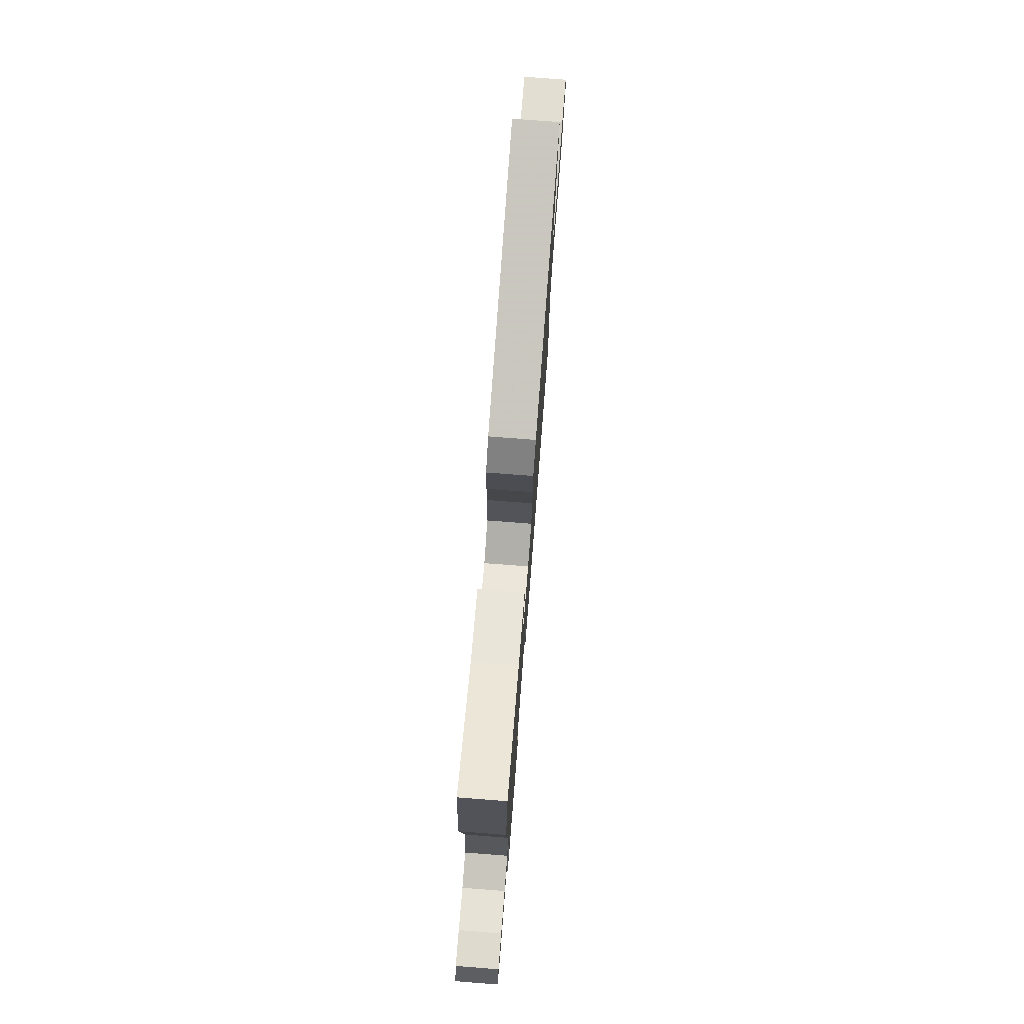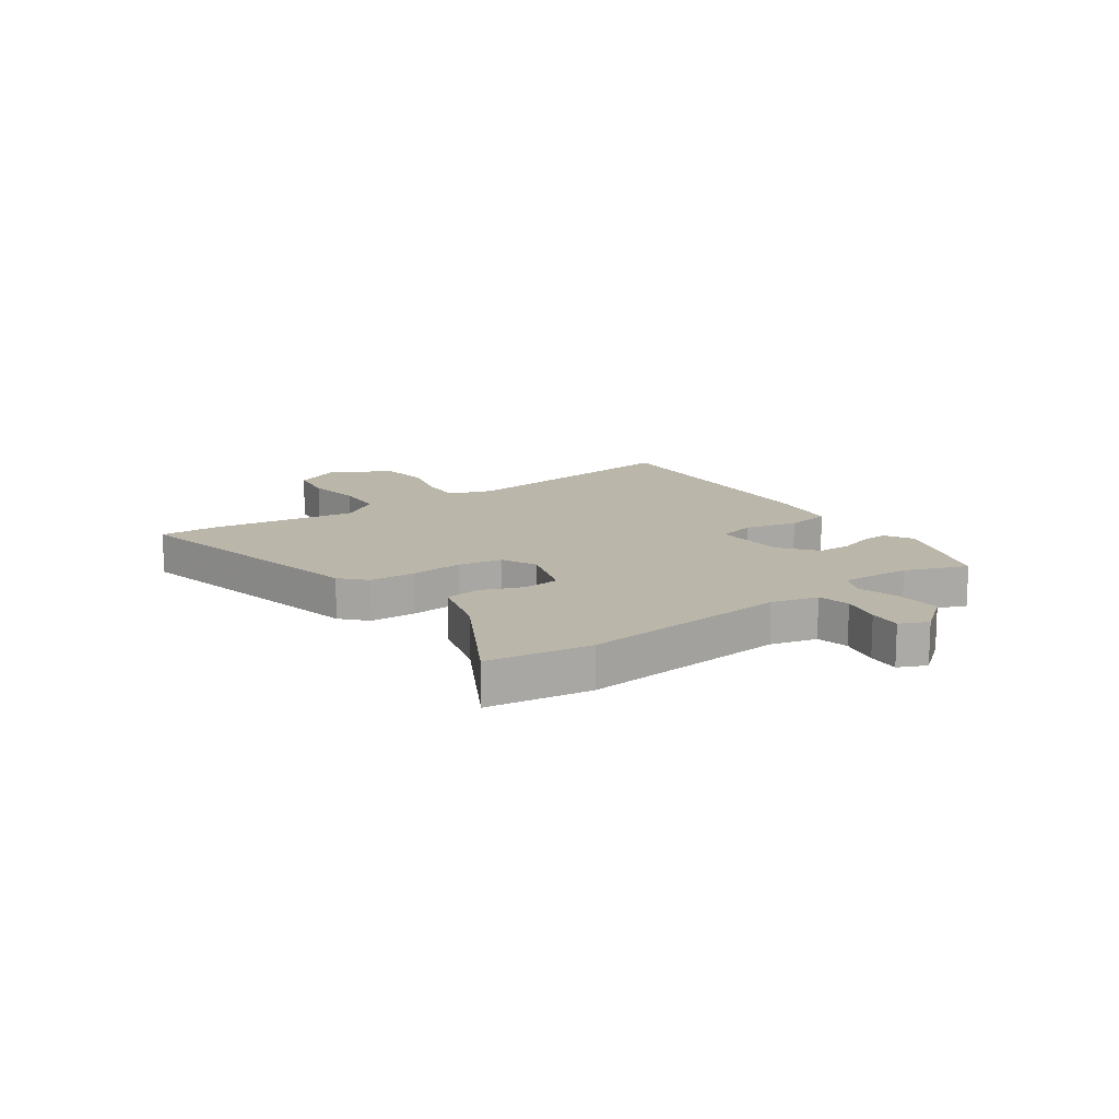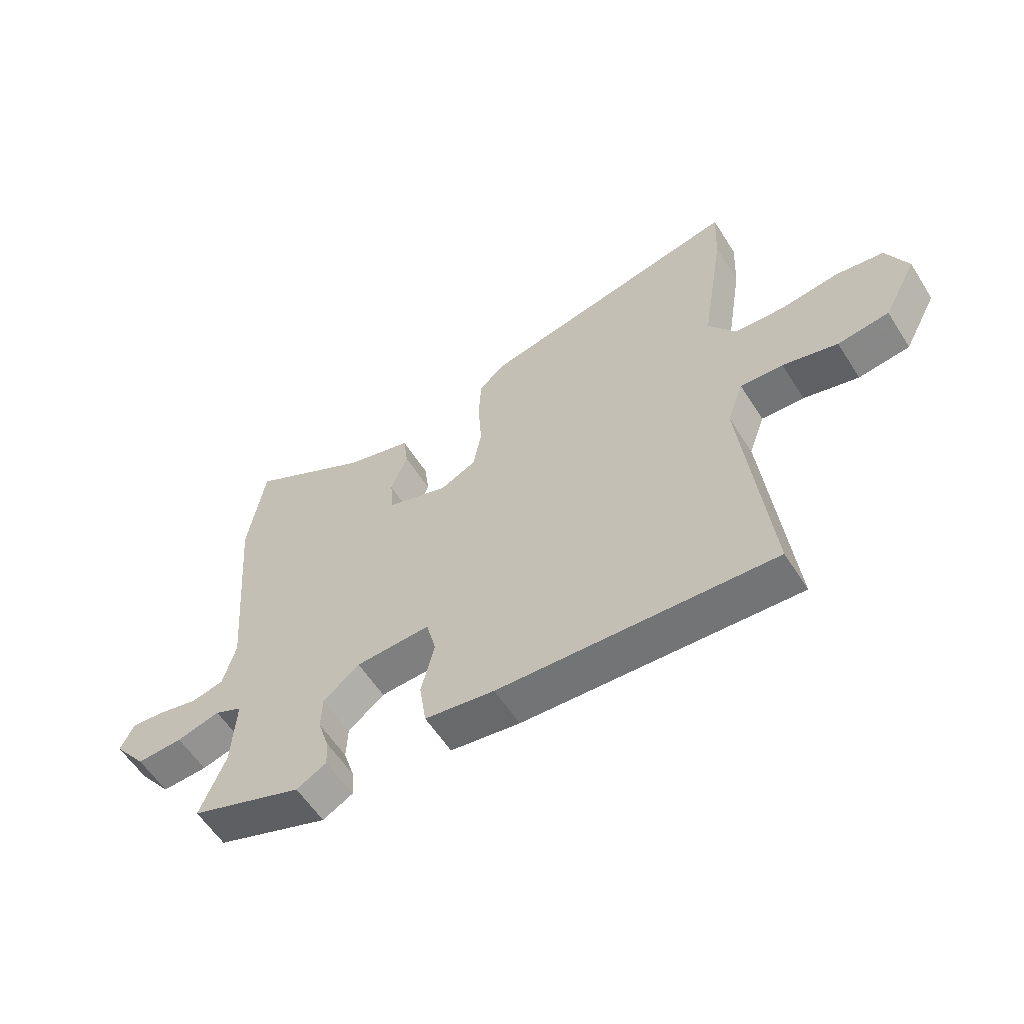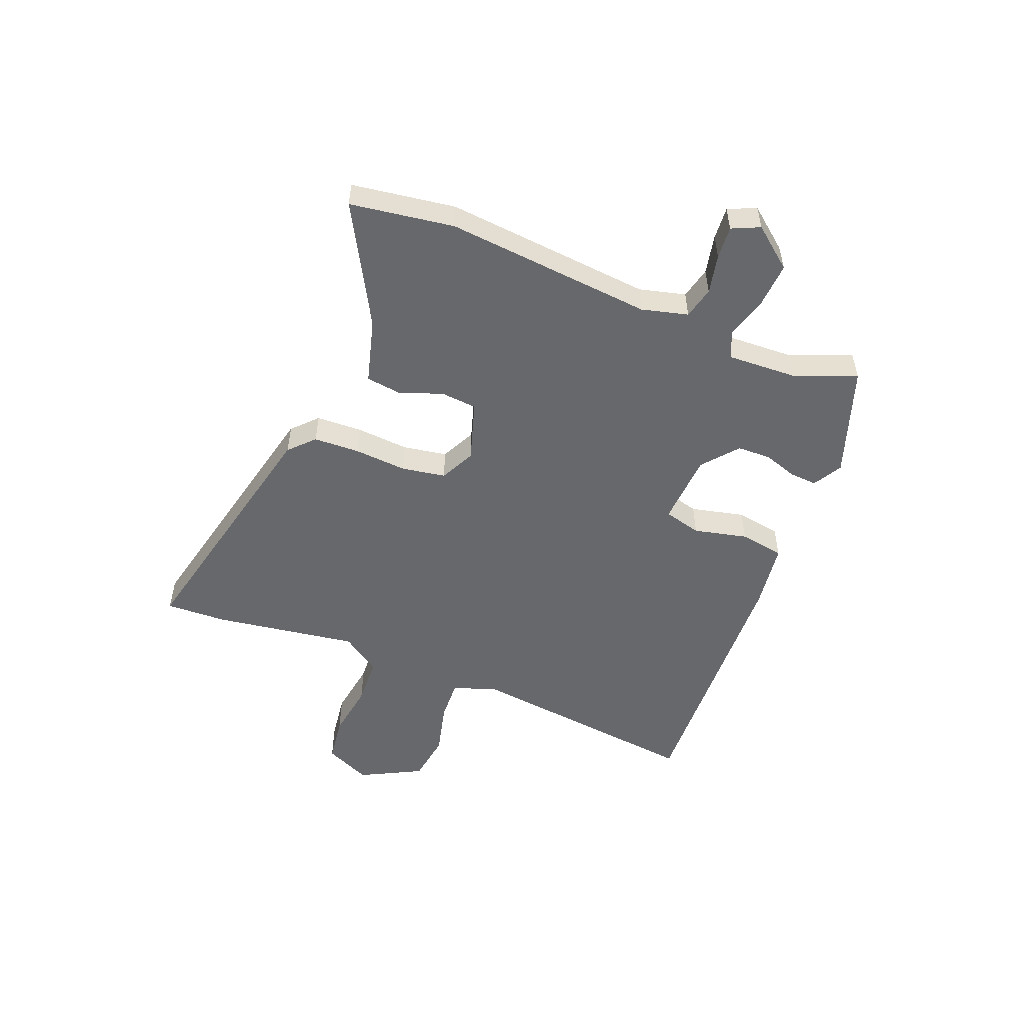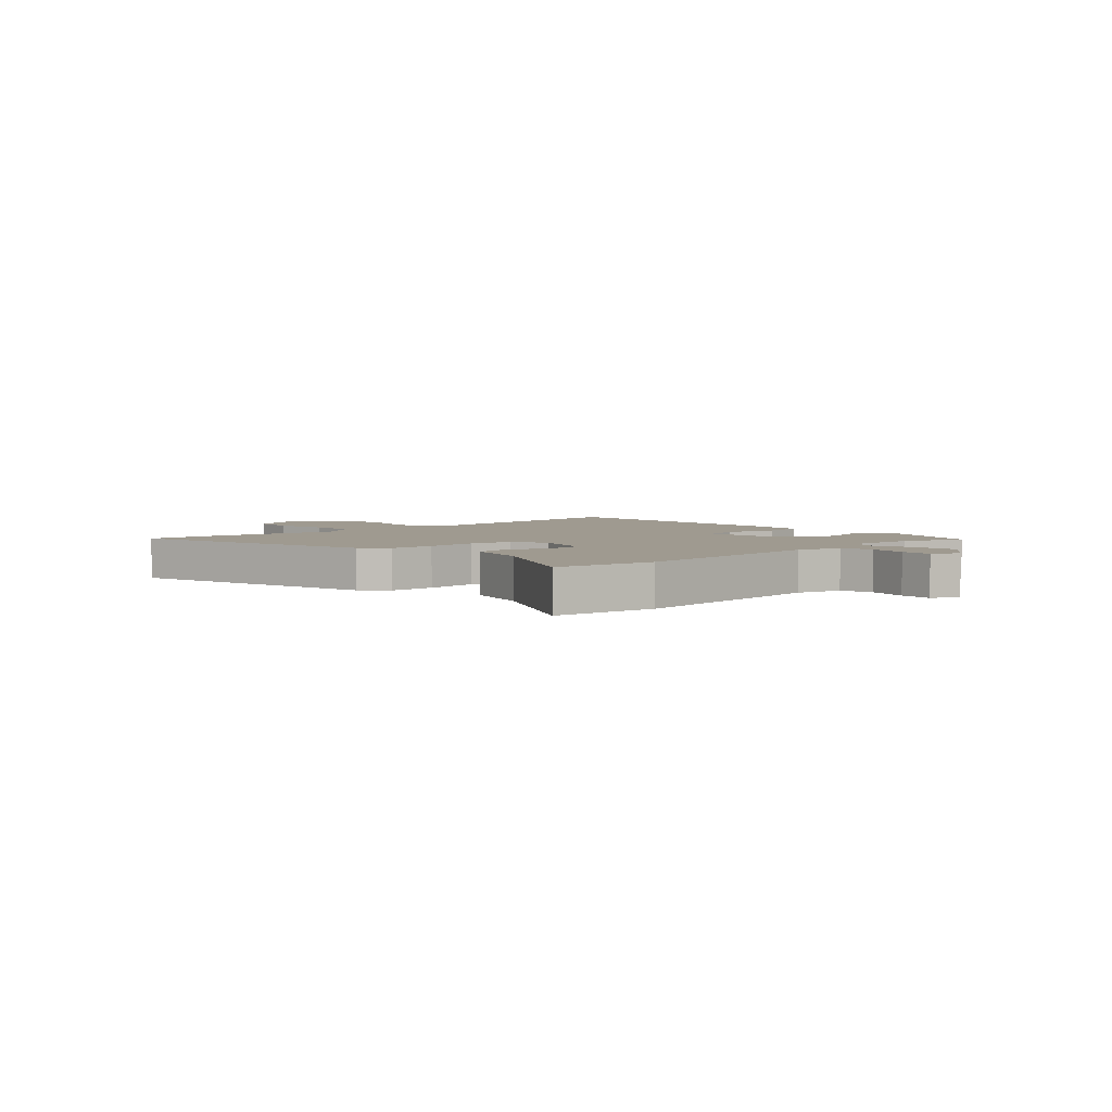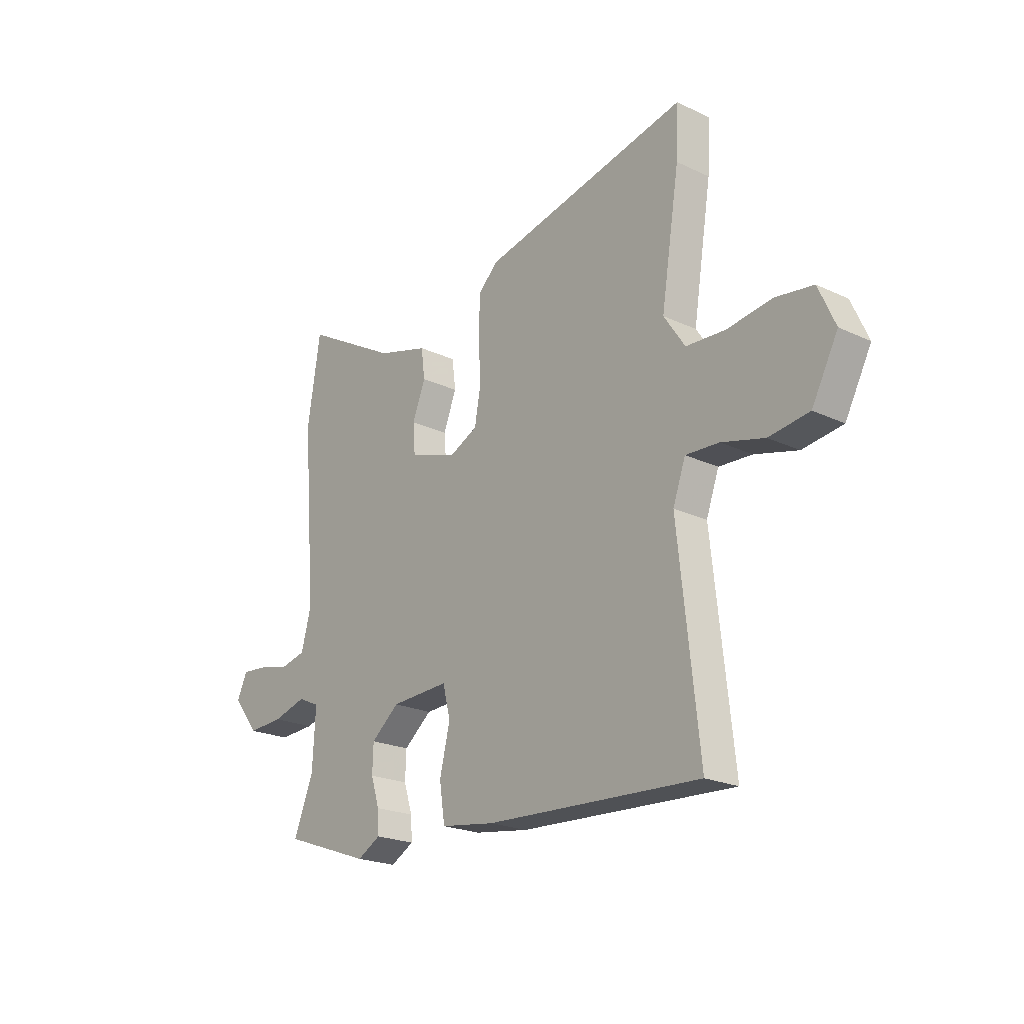
<metadata>
{"format":"obj","ext":"obj","renderer":"f3d","projection":"perspective","resolution":1024,"background":"white","views":[{"elev":76.3,"azim":94.4,"up":"+Z"},{"elev":14.1,"azim":54.4,"up":"+Y"},{"elev":-58.1,"azim":-147.8,"up":"+Z"},{"elev":-52.4,"azim":67.7,"up":"+Y"},{"elev":3.9,"azim":46.1,"up":"+Y"},{"elev":-21.8,"azim":-129.6,"up":"+Z"}]}
</metadata>
<code>
v 0.509 0.07 -0.411
v 0.313 0.07 -0.481
v 0.261 0.07 -0.452
v 0.264 0.07 -0.403
v 0.283 0.07 -0.343
v 0.281 0.07 -0.283
v 0.218 0.07 -0.232
v 0.088 0.07 -0.226
v 0.071 0.07 -0.293
v 0.094 0.07 -0.388
v 0.082 0.07 -0.468
v -0.039 0.07 -0.486
v -0.515 0.07 -0.511
v -0.469 0.07 -0.087
v -0.497 0.07 -0.009
v -0.571 0.07 -0.013
v -0.666 0.07 -0.038
v -0.755 0.07 -0.026
v -0.813 0.07 0.083
v -0.776 0.07 0.166
v -0.693 0.07 0.178
v -0.593 0.07 0.164
v -0.506 0.07 0.169
v -0.459 0.07 0.239
v -0.5 0.07 0.496
v -0.505 0.07 0.604
v -0.047 0.07 0.505
v -0.003 0.07 0.464
v 0.001 0.07 0.382
v -0.005 0.07 0.288
v 0.009 0.07 0.21
v 0.072 0.07 0.18
v 0.179 0.07 0.215
v 0.184 0.07 0.28
v 0.155 0.07 0.354
v 0.163 0.07 0.418
v 0.278 0.07 0.451
v 0.489 0.07 0.57
v 0.518 0.07 0.386
v 0.488 0.07 0.016
v 0.51 0.07 -0.066
v 0.567 0.07 -0.079
v 0.637 0.07 -0.063
v 0.695 0.07 -0.058
v 0.718 0.07 -0.107
v 0.661 0.07 -0.18
v 0.581 0.07 -0.176
v 0.506 0.07 -0.155
v 0.458 0.07 -0.177
v 0.465 0.07 -0.302
v 0.509 0 -0.411
v 0.313 0 -0.481
v 0.261 0 -0.452
v 0.264 0 -0.403
v 0.283 0 -0.343
v 0.281 0 -0.283
v 0.218 0 -0.232
v 0.088 0 -0.226
v 0.071 0 -0.293
v 0.094 0 -0.388
v 0.082 0 -0.468
v -0.039 0 -0.486
v -0.515 0 -0.511
v -0.469 0 -0.087
v -0.497 0 -0.009
v -0.571 0 -0.013
v -0.666 0 -0.038
v -0.755 0 -0.026
v -0.813 0 0.083
v -0.776 0 0.166
v -0.693 0 0.178
v -0.593 0 0.164
v -0.506 0 0.169
v -0.459 0 0.239
v -0.5 0 0.496
v -0.505 0 0.604
v -0.047 0 0.505
v -0.003 0 0.464
v 0.001 0 0.382
v -0.005 0 0.288
v 0.009 0 0.21
v 0.072 0 0.18
v 0.179 0 0.215
v 0.184 0 0.28
v 0.155 0 0.354
v 0.163 0 0.418
v 0.278 0 0.451
v 0.489 0 0.57
v 0.518 0 0.386
v 0.488 0 0.016
v 0.51 0 -0.066
v 0.567 0 -0.079
v 0.637 0 -0.063
v 0.695 0 -0.058
v 0.718 0 -0.107
v 0.661 0 -0.18
v 0.581 0 -0.176
v 0.506 0 -0.155
v 0.458 0 -0.177
v 0.465 0 -0.302
f 45 46 47 48
f 43 44 45 48
f 42 43 48 49
f 41 42 49
f 40 41 49
f 37 38 39 40
f 37 40 49
f 34 35 36 37
f 33 34 37 49
f 32 33 49 50
f 27 28 29 30
f 27 30 31
f 24 25 26 27
f 23 24 27 31
f 19 20 21 22
f 19 22 23
f 16 17 18 19
f 15 16 19 23
f 14 15 23 31
f 9 10 11 12
f 8 9 12 13
f 2 3 4 5
f 2 5 6
f 1 2 6
f 50 1 6 7
f 31 32 50 7
f 8 13 14 31
f 7 8 31
f 98 97 96 95
f 98 95 94 93
f 99 98 93 92
f 99 92 91
f 99 91 90
f 90 89 88 87
f 99 90 87
f 87 86 85 84
f 99 87 84 83
f 100 99 83 82
f 80 79 78 77
f 81 80 77
f 77 76 75 74
f 81 77 74 73
f 72 71 70 69
f 73 72 69
f 69 68 67 66
f 73 69 66 65
f 81 73 65 64
f 62 61 60 59
f 63 62 59 58
f 55 54 53 52
f 56 55 52
f 56 52 51
f 57 56 51 100
f 57 100 82 81
f 81 64 63 58
f 81 58 57
f 1 51 52 2
f 2 52 53 3
f 3 53 54 4
f 4 54 55 5
f 5 55 56 6
f 6 56 57 7
f 7 57 58 8
f 8 58 59 9
f 9 59 60 10
f 10 60 61 11
f 11 61 62 12
f 12 62 63 13
f 13 63 64 14
f 14 64 65 15
f 15 65 66 16
f 16 66 67 17
f 17 67 68 18
f 18 68 69 19
f 19 69 70 20
f 20 70 71 21
f 21 71 72 22
f 22 72 73 23
f 23 73 74 24
f 24 74 75 25
f 25 75 76 26
f 26 76 77 27
f 27 77 78 28
f 28 78 79 29
f 29 79 80 30
f 30 80 81 31
f 31 81 82 32
f 32 82 83 33
f 33 83 84 34
f 34 84 85 35
f 35 85 86 36
f 36 86 87 37
f 37 87 88 38
f 38 88 89 39
f 39 89 90 40
f 40 90 91 41
f 41 91 92 42
f 42 92 93 43
f 43 93 94 44
f 44 94 95 45
f 45 95 96 46
f 46 96 97 47
f 47 97 98 48
f 48 98 99 49
f 49 99 100 50
f 50 100 51 1

</code>
